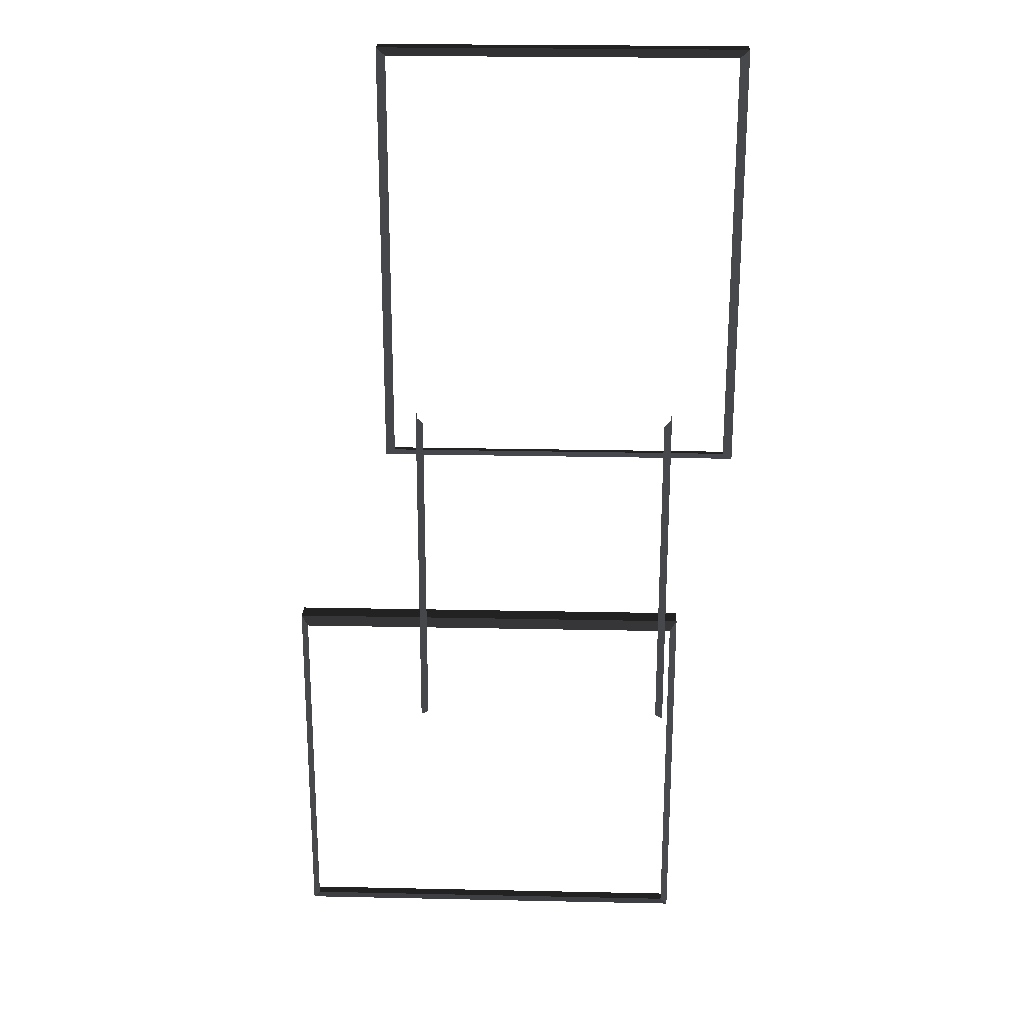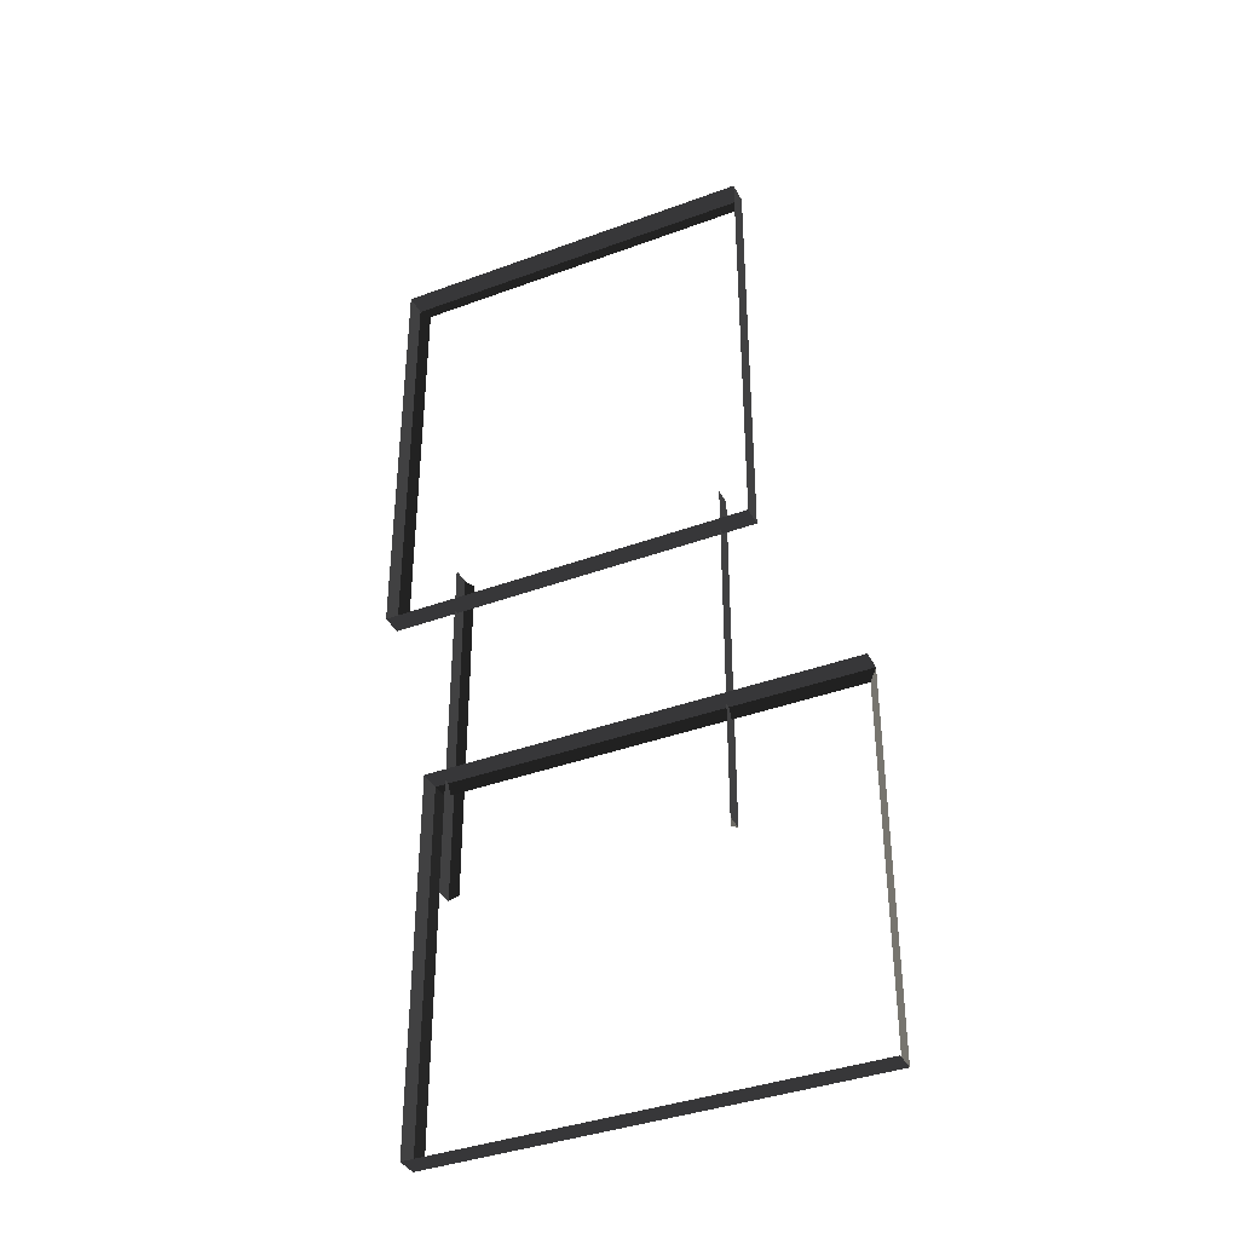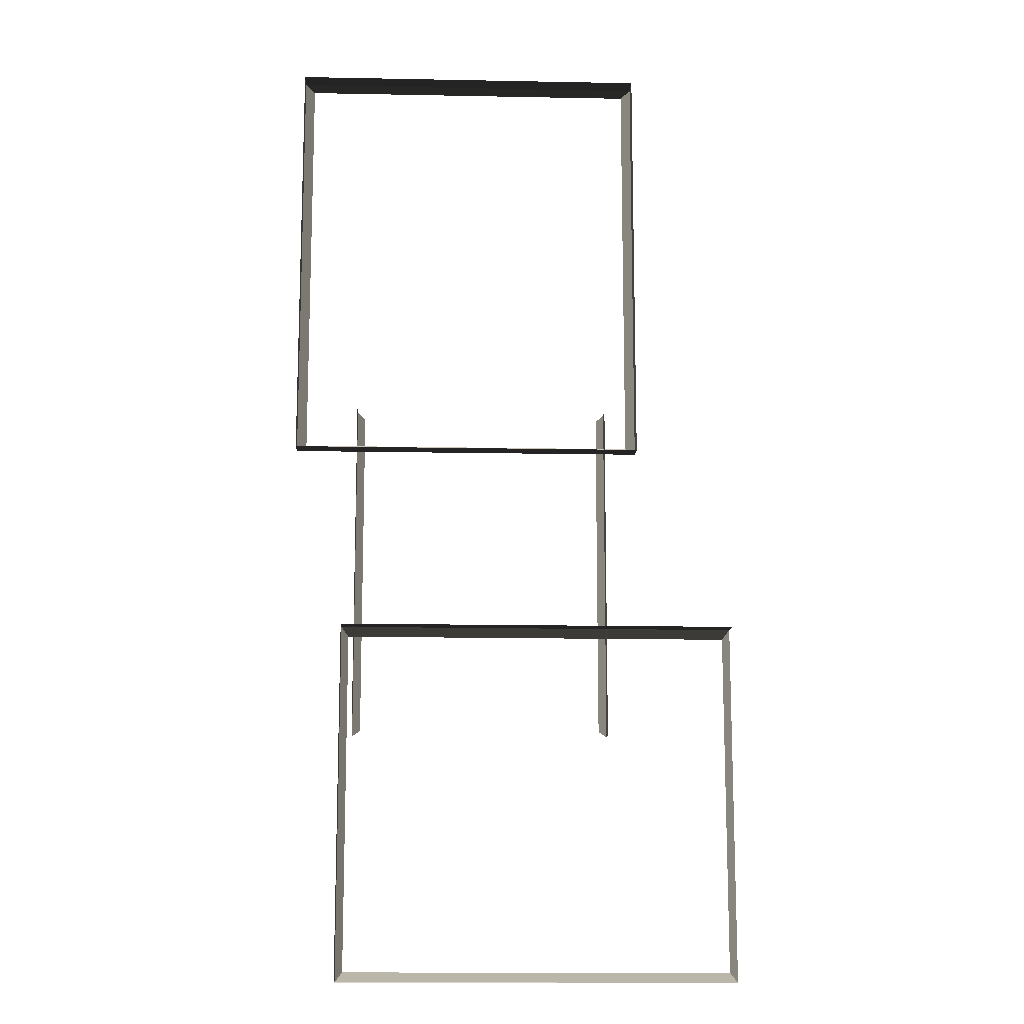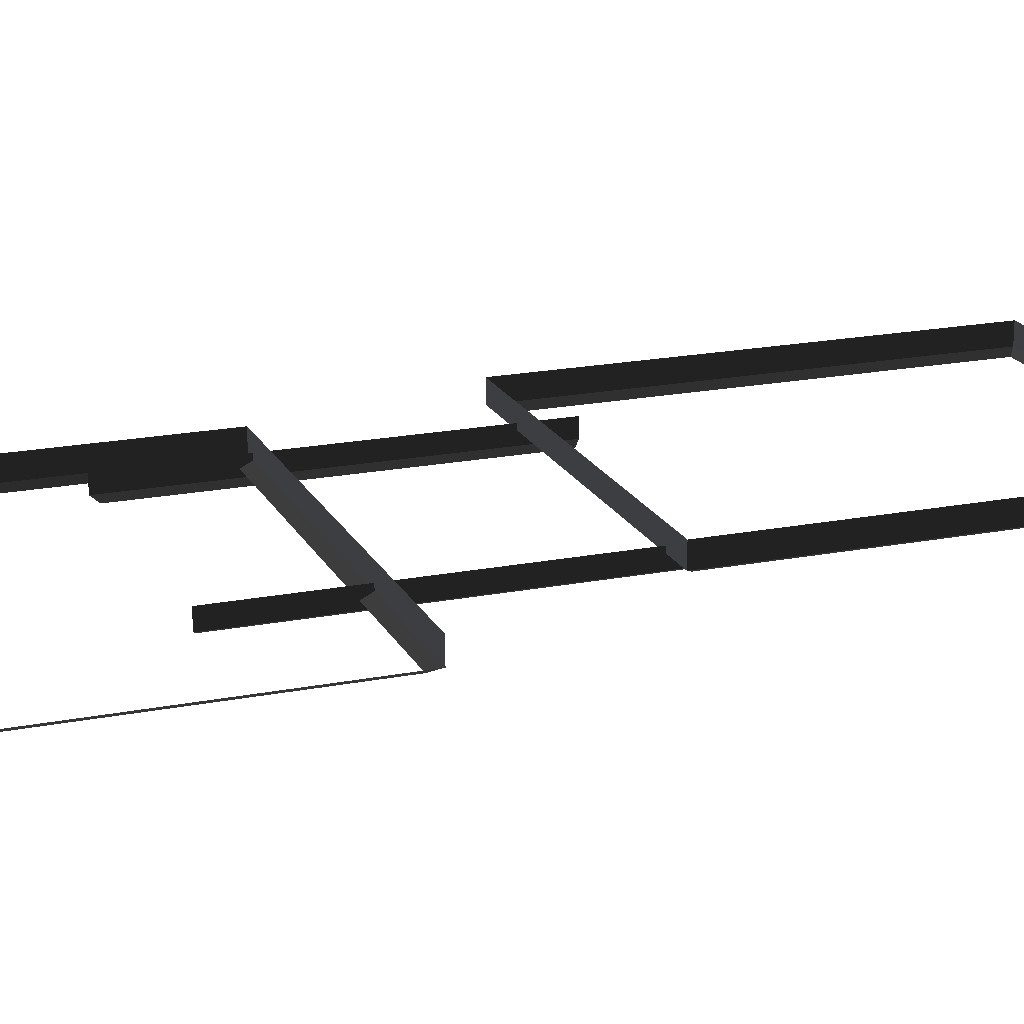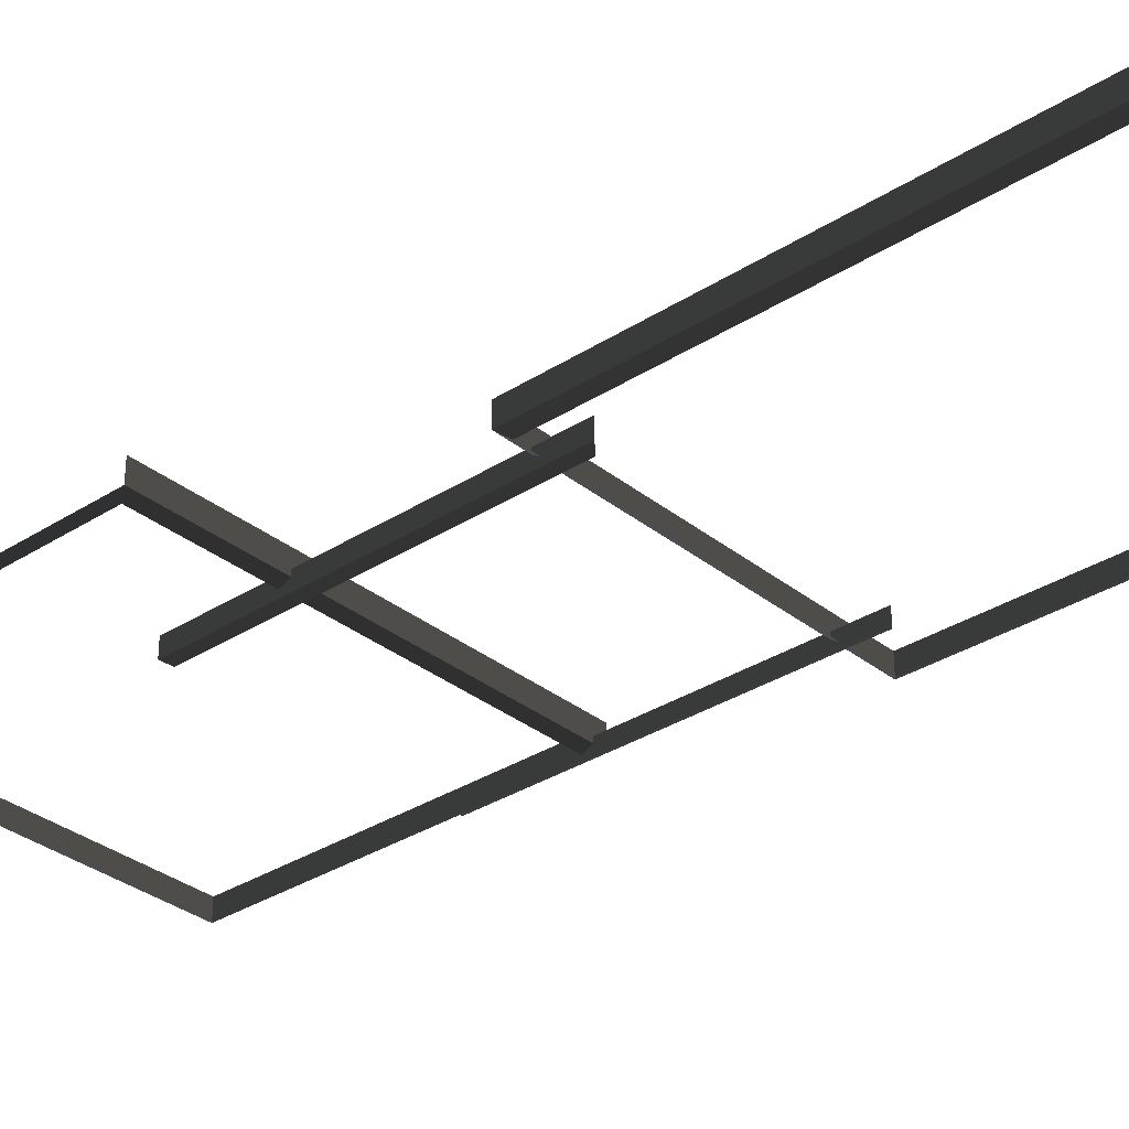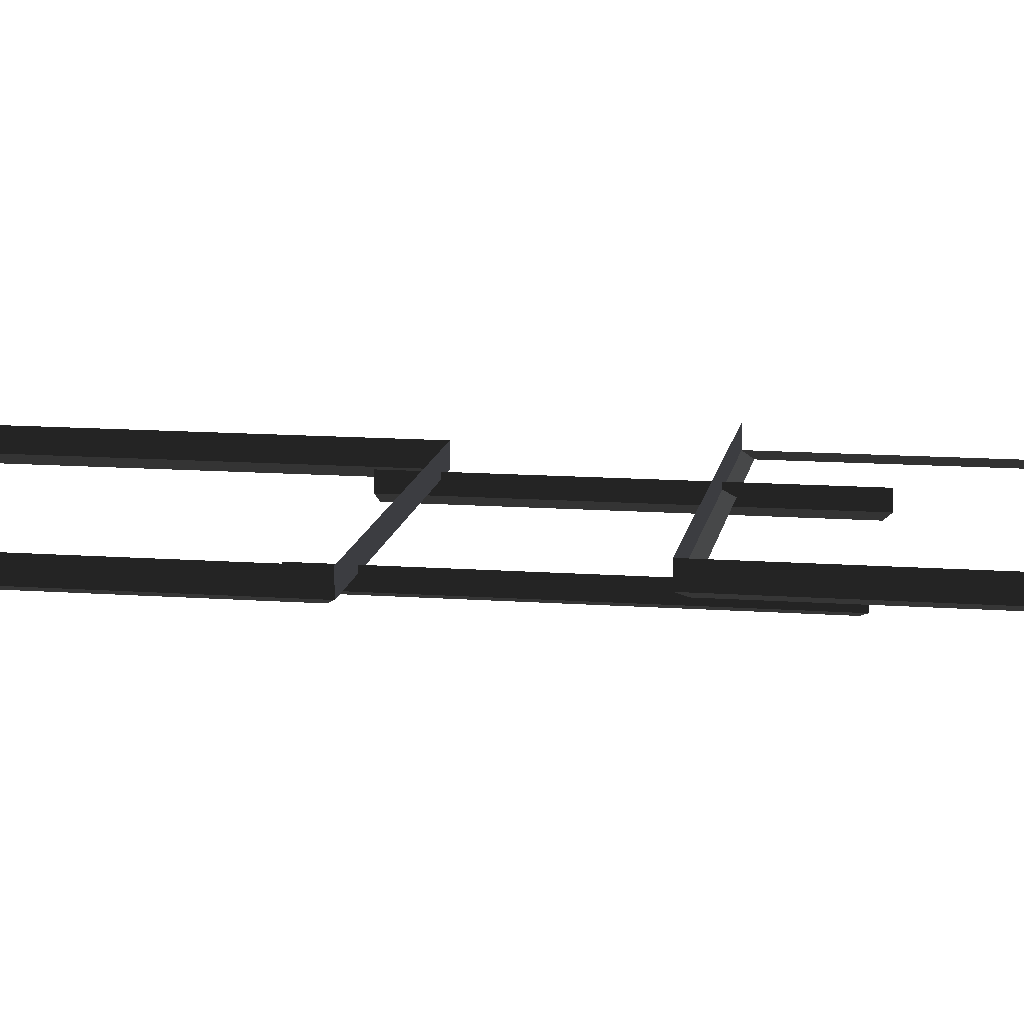
<metadata>
{"format":"obj","ext":"obj","renderer":"f3d","projection":"perspective","resolution":1024,"background":"white","views":[{"elev":22.7,"azim":-177.8,"up":"+Y"},{"elev":-38.4,"azim":25.1,"up":"+Y"},{"elev":-12.9,"azim":-2.5,"up":"+Y"},{"elev":19.3,"azim":69.7,"up":"+Z"},{"elev":-32.3,"azim":131.9,"up":"+Z"},{"elev":12.9,"azim":-80.5,"up":"+Z"}]}
</metadata>
<code>
v -0.9954 0.4696 0.4622
v -0.8321 0.3469 0.5438
v -0.832 7.496 0.5438
v -0.9954 7.374 0.4622
v -0.832 7.496 0.5438
v -0.832 7.496 0.8882
v -6.965 7.496 0.8882
v -6.965 7.496 0.5438
v -6.802 7.374 0.4622
v -6.965 7.496 0.5438
v -6.965 0.347 0.5438
v -6.802 0.4696 0.4622
v -6.802 0.4696 0.4622
v -6.965 0.347 0.5438
v -0.8321 0.3469 0.5438
v -0.9954 0.4696 0.4622
v -0.9954 7.374 0.4622
v -0.832 7.496 0.5438
v -6.965 7.496 0.5438
v -6.802 7.374 0.4622
v -0.8321 0.3469 0.5438
v -0.8321 0.3469 0.8882
v -0.832 7.496 0.8882
v -0.832 7.496 0.5438
v -6.965 7.496 0.5438
v -6.965 7.496 0.8882
v -6.965 0.347 0.8882
v -6.965 0.347 0.5438
v -6.965 0.347 0.5438
v -6.965 0.347 0.8882
v -0.8321 0.3469 0.8882
v -0.8321 0.3469 0.5438
v -6.1 -8.999 0.5438
v -6.1 -8.999 0.8882
v 0.819 -9.008 0.8882
v 0.819 -9.008 0.5438
v 0.819 -2.875 0.5438
v 0.819 -2.875 0.8882
v -6.1 -2.866 0.8882
v -6.1 -2.866 0.5438
v -5.977 -3.029 0.4622
v -6.1 -2.866 0.5438
v -6.1 -8.999 0.5438
v -5.977 -8.836 0.4622
v 0.6963 -8.845 0.4622
v 0.819 -9.008 0.5438
v 0.819 -2.875 0.5438
v 0.6964 -3.038 0.4622
v -5.977 -8.836 0.4622
v -6.1 -8.999 0.5438
v 0.819 -9.008 0.5438
v 0.6963 -8.845 0.4622
v -6.1 -2.866 0.5438
v -6.1 -2.866 0.8882
v -6.1 -8.999 0.8882
v -6.1 -8.999 0.5438
v 0.6964 -3.038 0.4622
v 0.819 -2.875 0.5438
v -6.1 -2.866 0.5438
v -5.977 -3.029 0.4622
v -1.521 -4.684 0.2865
v -1.387 -4.785 0.3534
v -1.387 1.128 0.3534
v -1.521 1.027 0.2865
v -5.75 1.027 0.2865
v -5.884 1.128 0.3534
v -5.884 -4.785 0.3534
v -5.75 -4.684 0.2865
v -1.387 -4.785 0.3534
v -1.387 -4.785 0.6355
v -1.387 1.128 0.6355
v -1.387 1.128 0.3534
v -5.884 1.128 0.3534
v -5.884 1.128 0.6355
v -5.884 -4.785 0.6355
v -5.884 -4.785 0.3534
g Building_small_t1.049_34074_556
f 1 3 2
f 1 4 3
f 5 7 6
f 5 8 7
f 9 11 10
f 9 12 11
f 13 15 14
f 13 16 15
f 17 19 18
f 17 20 19
f 21 23 22
f 21 24 23
f 25 27 26
f 25 28 27
f 29 31 30
f 29 32 31
f 33 35 34
f 33 36 35
f 37 39 38
f 37 40 39
f 41 43 42
f 41 44 43
f 45 47 46
f 45 48 47
f 49 51 50
f 49 52 51
f 53 55 54
f 53 56 55
f 57 59 58
f 57 60 59
f 61 63 62
f 61 64 63
f 65 67 66
f 65 68 67
f 69 71 70
f 69 72 71
f 73 75 74
f 73 76 75

</code>
